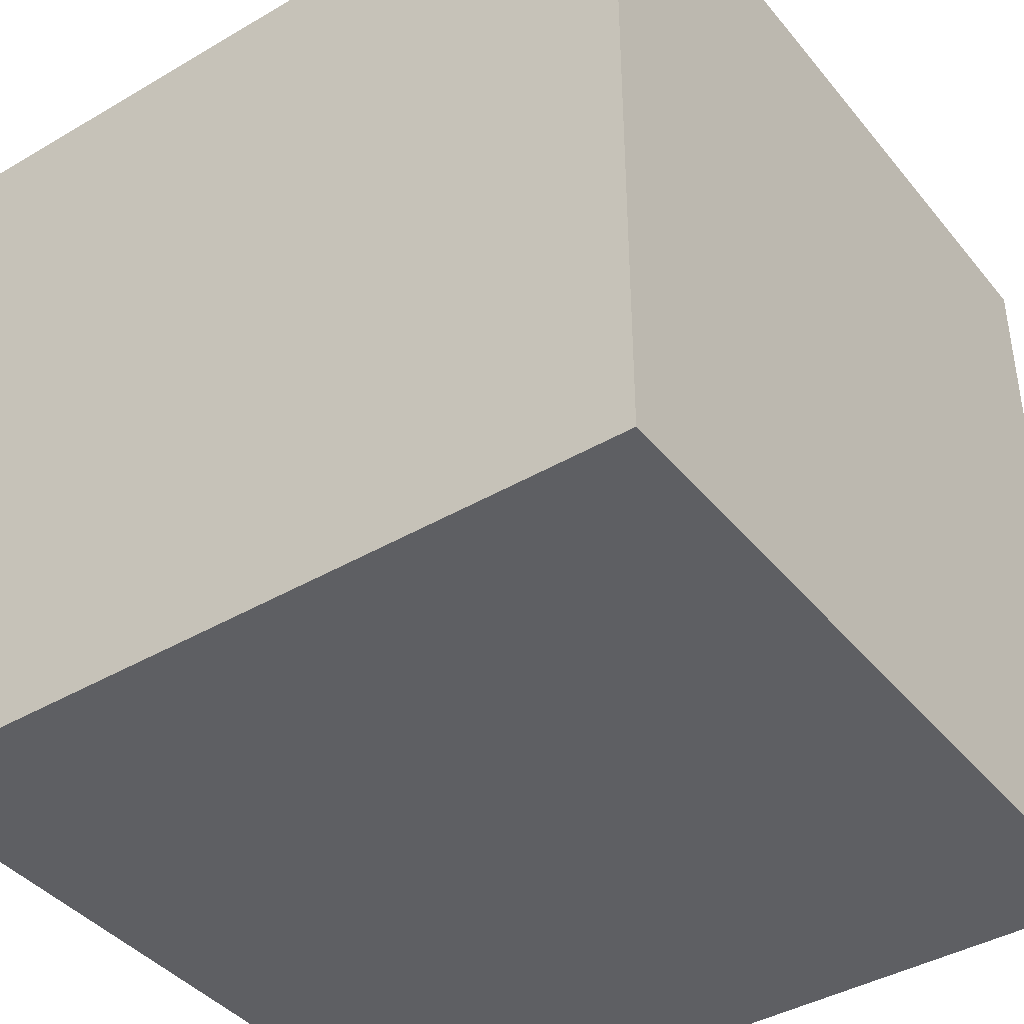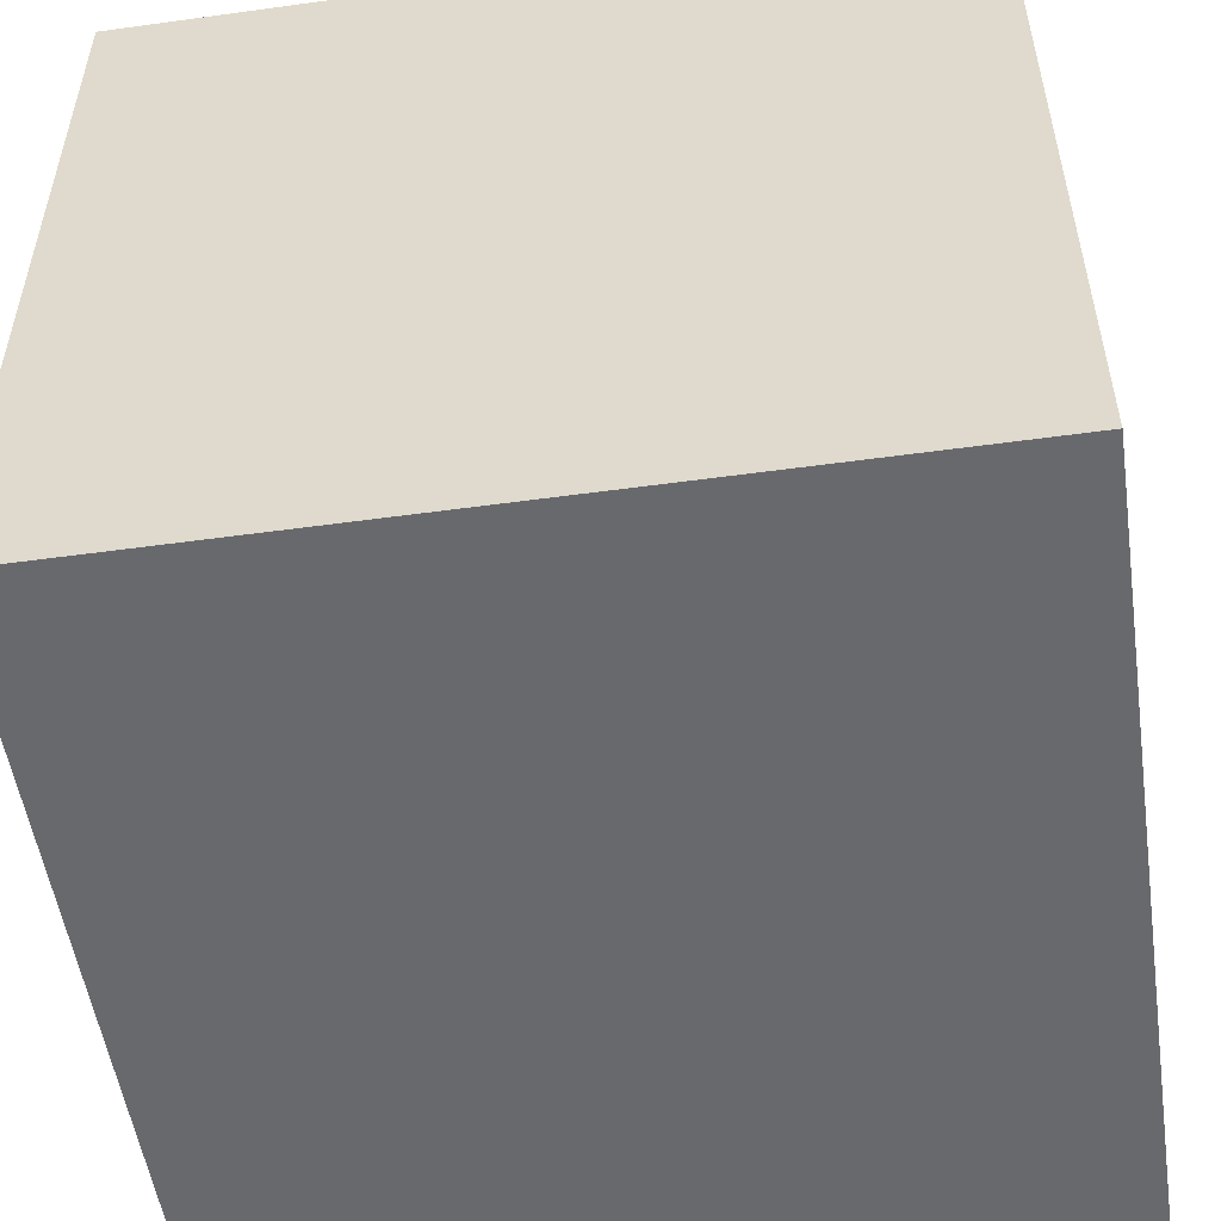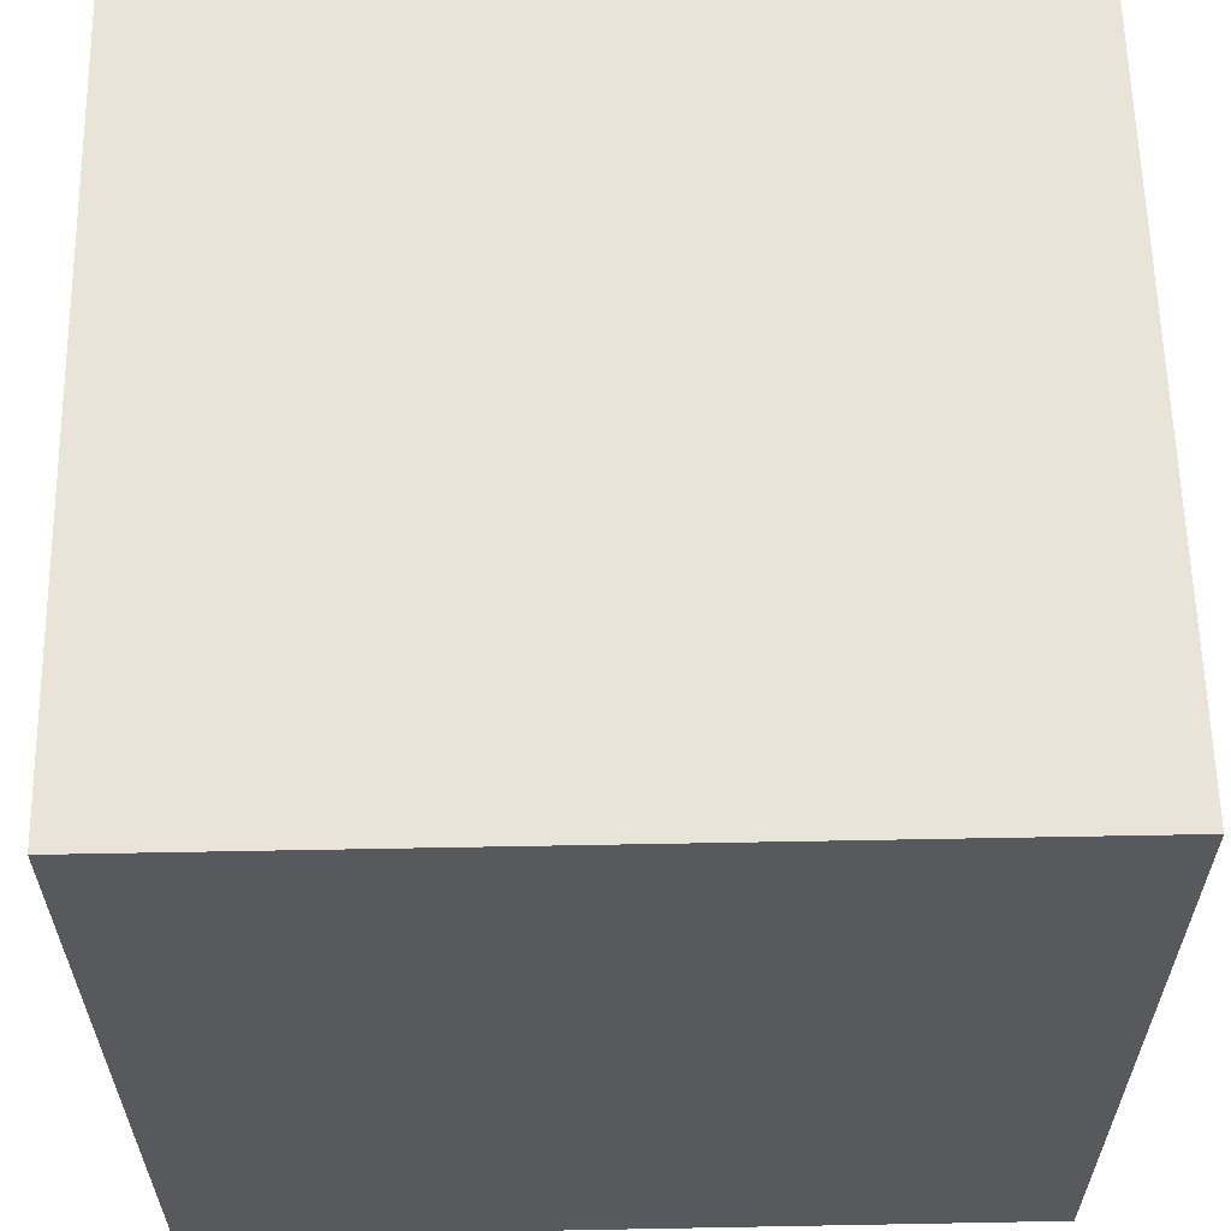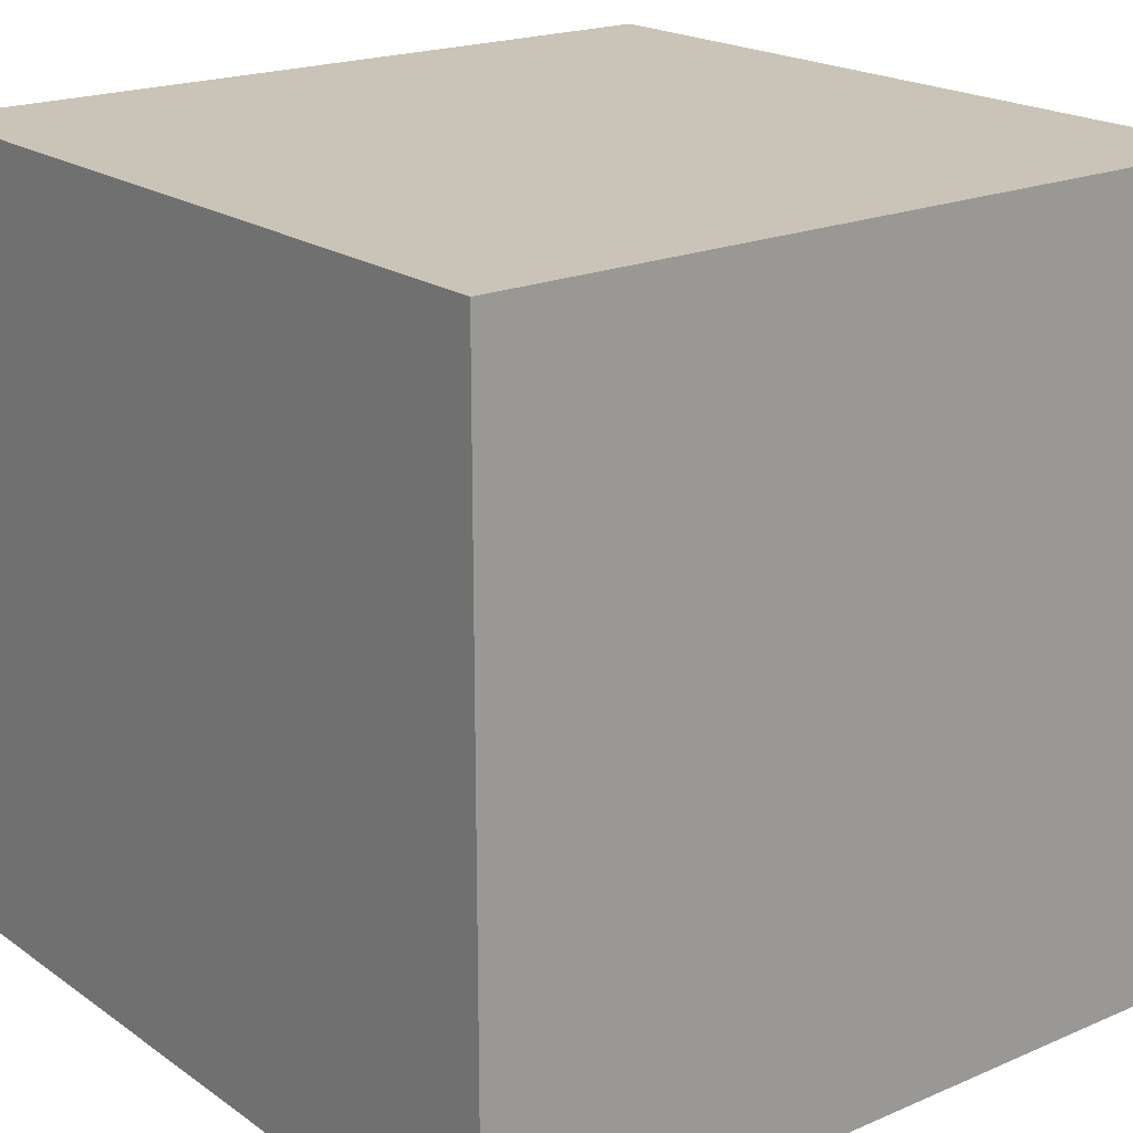
<metadata>
{"format":"obj","ext":"obj","renderer":"f3d","projection":"perspective","resolution":1024,"background":"white","views":[{"elev":-41.0,"azim":-54.5,"up":"+Z"},{"elev":-52.8,"azim":8.4,"up":"+Z"},{"elev":60.7,"azim":178.9,"up":"+Z"},{"elev":19.9,"azim":-38.3,"up":"+Z"}]}
</metadata>
<code>
o head
v 1.6 6.843 -0.8
v 1.6 7.243 -0.8
v 1.6 7.243 -0.4
v 1.6 6.843 -0.4
v 1.6 6.843 -1.6
v 1.6 7.243 -1.6
v 1.6 7.243 -1.2
v 1.6 6.843 -1.2
v 1.6 6.443 -0.8
v 1.6 6.443 -0.4
v 1.6 6.443 -1.2
v 1.6 6.443 -1.6
v 1.6 6.043 -1.6
v 1.6 6.043 -1.2
v 1.6 6.043 -0.8
v 1.6 6.043 -0.4
v 1.6 7.243 1e-06
v 1.6 6.843 1e-06
v 1.6 6.443 1e-06
v 1.6 6.043 1e-06
v 1.6 5.643 -1.2
v 1.6 5.643 -0.8
v 1.6 5.643 -0.4
v 1.6 5.643 -1.6
v 1.6 7.643 -1.2
v 1.6 7.643 -0.8
v 1.6 7.643 -1.6
v 1.6 8.043 -1.6
v 1.6 8.043 -1.2
v 1.6 8.043 -0.8
v 1.6 5.243 -1.6
v 1.6 5.243 -1.2
v 1.6 5.243 -0.8
v 1.6 5.243 -0.4
v 1.6 5.643 1e-06
v 1.6 4.843 -1.6
v 1.6 4.843 -1.2
v 1.6 4.843 -0.8
v 1.6 4.843 -0.4
v 1.6 5.243 1e-06
v 1.6 4.843 1e-06
v 1.6 7.643 -0.4
v 1.6 7.643 1e-06
v 1.6 8.043 -0.4
v 1.6 8.043 1e-06
v 1.6 7.243 0.4
v 1.6 6.843 0.4
v 1.6 7.643 0.4
v 1.6 8.043 0.4
v 1.6 5.643 0.4
v 1.6 5.243 0.4
v 1.6 5.643 0.8
v 1.6 5.243 0.8
v 1.6 4.843 0.4
v 1.6 4.843 0.8
v 1.6 5.243 1.2
v 1.6 4.843 1.2
v 1.6 5.643 1.2
v 1.6 6.043 0.4
v 1.6 6.043 0.8
v 1.6 6.043 1.2
v 1.6 6.443 0.4
v 1.6 6.443 0.8
v 1.6 6.443 1.2
v 1.6 5.243 1.6
v 1.6 4.843 1.6
v 1.6 5.643 1.6
v 1.6 6.043 1.6
v 1.6 6.843 0.8
v 1.6 7.243 0.8
v 1.6 7.243 1.2
v 1.6 6.843 1.2
v 1.6 6.443 1.6
v 1.6 6.843 1.6
v 1.6 7.243 1.6
v 1.6 7.643 0.8
v 1.6 7.643 1.2
v 1.6 7.643 1.6
v 1.6 8.043 0.8
v 1.6 8.043 1.2
v 1.6 8.043 1.6
v -1.6 6.843 -0.8
v -1.6 6.843 -0.4
v -1.6 7.243 -0.4
v -1.6 7.243 -0.8
v -1.6 6.843 -1.6
v -1.6 6.843 -1.2
v -1.6 7.243 -1.2
v -1.6 7.243 -1.6
v -1.6 6.443 -0.8
v -1.6 6.443 -0.4
v -1.6 6.443 -1.2
v -1.6 6.443 -1.6
v -1.6 6.043 -1.6
v -1.6 6.043 -1.2
v -1.6 6.043 -0.8
v -1.6 6.043 -0.4
v -1.6 6.843 1e-06
v -1.6 7.243 1e-06
v -1.6 6.443 1e-06
v -1.6 6.043 1e-06
v -1.6 5.643 -1.2
v -1.6 5.643 -0.8
v -1.6 5.643 -0.4
v -1.6 5.643 -1.6
v -1.6 7.643 -0.8
v -1.6 7.643 -1.2
v -1.6 7.643 -1.6
v -1.6 8.043 -1.2
v -1.6 8.043 -1.6
v -1.6 8.043 -0.8
v -1.6 5.243 -1.6
v -1.6 5.243 -1.2
v -1.6 5.243 -0.8
v -1.6 5.243 -0.4
v -1.6 5.643 1e-06
v -1.6 4.843 -1.6
v -1.6 4.843 -1.2
v -1.6 4.843 -0.8
v -1.6 4.843 -0.4
v -1.6 4.843 1e-06
v -1.6 5.243 1e-06
v -1.6 7.643 1e-06
v -1.6 7.643 -0.4
v -1.6 8.043 -0.4
v -1.6 8.043 1e-06
v -1.6 6.843 0.4
v -1.6 7.243 0.4
v -1.6 7.643 0.4
v -1.6 8.043 0.4
v -1.6 5.243 0.4
v -1.6 5.643 0.4
v -1.6 5.243 0.8
v -1.6 5.643 0.8
v -1.6 4.843 0.4
v -1.6 4.843 0.8
v -1.6 4.843 1.2
v -1.6 5.243 1.2
v -1.6 5.643 1.2
v -1.6 6.043 0.8
v -1.6 6.043 0.4
v -1.6 6.043 1.2
v -1.6 6.443 0.8
v -1.6 6.443 0.4
v -1.6 6.443 1.2
v -1.6 4.843 1.6
v -1.6 5.243 1.6
v -1.6 5.643 1.6
v -1.6 6.043 1.6
v -1.6 6.843 0.8
v -1.6 7.243 0.8
v -1.6 6.843 1.2
v -1.6 7.243 1.2
v -1.6 6.443 1.6
v -1.6 6.843 1.6
v -1.6 7.243 1.6
v -1.6 7.643 0.8
v -1.6 7.643 1.2
v -1.6 7.643 1.6
v -1.6 8.043 0.8
v -1.6 8.043 1.2
v -1.6 8.043 1.6
v -0.8 8.043 0.8
v -1.2 8.043 0.8
v -1.2 8.043 1.2
v -0.8 8.043 1.2
v -1.2 8.043 -0.8
v -1.2 8.043 -0.4
v -1.2 8.043 -1.2
v -1.2 8.043 -1.6
v -0.8 8.043 -1.6
v -0.8 8.043 -1.2
v -0.8 8.043 -0.8
v -0.4 8.043 -1.6
v -0.4 8.043 -1.2
v -1.2 8.043 1e-06
v -0 8.043 -0.8
v -0.4 8.043 -0.8
v -0.4 8.043 -0.4
v -0 8.043 -0.4
v -0.4 8.043 1e-06
v -0 8.043 1e-06
v -0.8 8.043 -0.4
v -0.8 8.043 1e-06
v -0.8 8.043 0.4
v -0.4 8.043 0.4
v 0.4 8.043 1e-06
v -0 8.043 0.4
v 0.4 8.043 0.4
v -0.4 8.043 0.8
v -0 8.043 0.8
v -1.2 8.043 0.4
v -0 8.043 -1.2
v -0 8.043 -1.6
v 0.4 8.043 -1.6
v 0.4 8.043 -1.2
v 0.4 8.043 -0.8
v 0.4 8.043 -0.4
v 0.8 8.043 -0.4
v 0.8 8.043 1e-06
v 1.2 8.043 1.6
v 1.2 7.643 1.6
v 1.2 8.043 1.2
v 1.2 8.043 0.8
v 1.2 8.043 0.4
v 1.2 8.043 1e-06
v 1.2 8.043 -0.4
v 1.2 8.043 -1.6
v 1.2 8.043 -1.2
v 0.8 8.043 -1.6
v 0.8 8.043 -1.2
v 0.8 8.043 -0.8
v 1.2 8.043 -0.8
v 0.8 8.043 1.6
v 0.8 7.643 1.6
v 0.8 8.043 1.2
v -0.4 8.043 1.2
v -0 8.043 1.2
v 0.4 8.043 0.8
v 0.8 8.043 0.4
v 0.8 8.043 0.8
v 0.4 8.043 1.2
v 0.4 8.043 1.6
v 0.4 7.643 1.6
v -0 8.043 1.6
v -0 7.643 1.6
v -0.4 8.043 1.6
v -0.4 7.643 1.6
v -0.8 8.043 1.6
v -0.8 7.643 1.6
v -1.2 8.043 1.6
v -1.2 7.643 1.6
v -0.4 6.843 1.6
v -0.4 7.243 1.6
v -0.8 7.243 1.6
v -0.8 6.843 1.6
v 1.2 7.243 1.6
v 0.8 7.243 1.6
v 0.4 7.243 1.6
v -0 7.243 1.6
v -1.2 7.243 1.6
v -1.2 6.843 1.6
v 1.2 6.843 1.6
v -0 6.843 1.6
v 0.4 6.843 1.6
v 0.8 6.843 1.6
v 1.2 6.443 1.6
v 0.8 6.443 1.6
v 0.4 6.443 1.6
v -0 6.443 1.6
v -0.4 6.443 1.6
v -0.8 6.443 1.6
v -1.2 6.443 1.6
v -1.2 6.043 1.6
v 1.2 6.043 1.6
v 0.8 6.043 1.6
v -0.8 6.043 1.6
v -0.4 6.043 1.6
v 0.4 6.043 1.6
v -0 6.043 1.6
v 1.2 5.643 1.6
v 0.8 5.643 1.6
v 0.4 5.643 1.6
v -0 5.643 1.6
v -0.4 5.643 1.6
v -0.8 5.643 1.6
v -1.2 5.643 1.6
v 1.2 5.243 1.6
v 0.8 5.243 1.6
v 0.4 5.243 1.6
v -0 5.243 1.6
v -0.4 5.243 1.6
v -0.8 5.243 1.6
v -1.2 5.243 1.6
v 1.2 4.843 1.6
v 0.8 4.843 1.6
v 0.4 4.843 1.6
v -0 4.843 1.6
v -0.4 4.843 1.6
v -0.8 4.843 1.6
v -1.2 4.843 1.6
v 1.2 4.843 -1.6
v 1.2 5.243 -1.6
v 1.2 6.443 -1.6
v 1.2 6.843 -1.6
v 1.2 6.043 -1.6
v 1.2 5.643 -1.6
v 0.8 5.643 -1.6
v 0.8 6.043 -1.6
v 0.8 5.243 -1.6
v -0 6.443 -1.6
v -0 6.843 -1.6
v 0.4 6.843 -1.6
v 0.4 6.443 -1.6
v -0 7.243 -1.6
v 0.4 7.243 -1.6
v 0.8 6.843 -1.6
v 0.8 6.443 -1.6
v 0.4 6.043 -1.6
v 0.4 5.643 -1.6
v -0 5.643 -1.6
v -0 6.043 -1.6
v -0.4 6.043 -1.6
v -0.4 6.443 -1.6
v 0.4 5.243 -1.6
v 0.8 7.243 -1.6
v 1.2 7.243 -1.6
v -0 7.643 -1.6
v 0.4 7.643 -1.6
v 0.8 7.643 -1.6
v 1.2 7.643 -1.6
v -0.4 7.643 -1.6
v -0.4 7.243 -1.6
v -0.4 6.843 -1.6
v -0.8 6.443 -1.6
v -0.8 6.843 -1.6
v -1.2 7.643 -1.6
v -0.8 7.243 -1.6
v -0.8 7.643 -1.6
v -1.2 7.243 -1.6
v -1.2 6.843 -1.6
v -0 5.243 -1.6
v -0.4 5.243 -1.6
v -0.4 5.643 -1.6
v -1.2 5.643 -1.6
v -1.2 5.243 -1.6
v -1.2 6.043 -1.6
v -1.2 6.443 -1.6
v -0.8 6.043 -1.6
v -0.8 5.643 -1.6
v -0.8 5.243 -1.6
v 0.8 4.843 -1.6
v 0.4 4.843 -1.6
v -0 4.843 -1.6
v -0.4 4.843 -1.6
v -0.8 4.843 -1.6
v -1.2 4.843 -1.6
v -1.2 4.843 1.2
v -0 4.843 -0.8
v 0.4 4.843 -0.8
v 0.4 4.843 -0.4
v -0 4.843 -0.4
v 0.8 4.843 -0.8
v 0.8 4.843 -0.4
v 0.8 4.843 1e-06
v 0.4 4.843 1e-06
v -0 4.843 1e-06
v 0.4 4.843 0.4
v -0 4.843 0.4
v 0.8 4.843 0.4
v 0.8 4.843 0.8
v 0.4 4.843 0.8
v -0 4.843 0.8
v -0.8 4.843 0.4
v -0.4 4.843 0.4
v -0.4 4.843 0.8
v -0.8 4.843 0.8
v -0.4 4.843 1e-06
v -0.8 4.843 1e-06
v -0.8 4.843 -0.4
v -0.4 4.843 -0.4
v -0.4 4.843 -0.8
v -0.8 4.843 -0.8
v 1.2 4.843 -0.8
v 1.2 4.843 -0.4
v 1.2 4.843 0.8
v 1.2 4.843 1.2
v 0.8 4.843 1.2
v 0.4 4.843 1.2
v -0 4.843 1.2
v -0.4 4.843 1.2
v -0.8 4.843 1.2
v 1.2 4.843 0.4
v 1.2 4.843 1e-06
v 0.8 4.843 -1.2
v 1.2 4.843 -1.2
v 0.4 4.843 -1.2
v -0 4.843 -1.2
v -0.4 4.843 -1.2
v -0.8 4.843 -1.2
v -1.2 4.843 0.8
v -1.2 4.843 0.4
v -1.2 4.843 1e-06
v -1.2 4.843 -0.4
v -1.2 4.843 -0.8
v -1.2 4.843 -1.2
f 1 2 3 4
f 5 6 7 8
f 8 7 2 1
f 9 1 4 10
f 11 8 1 9
f 12 5 8 11
f 13 12 11 14
f 14 11 9 15
f 15 9 10 16
f 4 3 17 18
f 10 4 18 19
f 16 10 19 20
f 21 14 15 22
f 22 15 16 23
f 24 13 14 21
f 7 25 26 2
f 6 27 25 7
f 27 28 29 25
f 25 29 30 26
f 31 24 21 32
f 32 21 22 33
f 33 22 23 34
f 23 16 20 35
f 36 31 32 37
f 37 32 33 38
f 38 33 34 39
f 39 34 40 41
f 34 23 35 40
f 3 42 43 17
f 2 26 42 3
f 26 30 44 42
f 42 44 45 43
f 18 17 46 47
f 17 43 48 46
f 43 45 49 48
f 40 35 50 51
f 51 50 52 53
f 41 40 51 54
f 54 51 53 55
f 55 53 56 57
f 53 52 58 56
f 50 59 60 52
f 52 60 61 58
f 59 62 63 60
f 60 63 64 61
f 57 56 65 66
f 56 58 67 65
f 58 61 68 67
f 35 20 59 50
f 20 19 62 59
f 19 18 47 62
f 62 47 69 63
f 47 46 70 69
f 69 70 71 72
f 63 69 72 64
f 61 64 73 68
f 64 72 74 73
f 72 71 75 74
f 46 48 76 70
f 70 76 77 71
f 71 77 78 75
f 48 49 79 76
f 76 79 80 77
f 77 80 81 78
f 82 83 84 85
f 86 87 88 89
f 87 82 85 88
f 90 91 83 82
f 92 90 82 87
f 93 92 87 86
f 94 95 92 93
f 95 96 90 92
f 96 97 91 90
f 83 98 99 84
f 91 100 98 83
f 97 101 100 91
f 102 103 96 95
f 103 104 97 96
f 105 102 95 94
f 88 85 106 107
f 89 88 107 108
f 108 107 109 110
f 107 106 111 109
f 112 113 102 105
f 113 114 103 102
f 114 115 104 103
f 104 116 101 97
f 117 118 113 112
f 118 119 114 113
f 119 120 115 114
f 120 121 122 115
f 115 122 116 104
f 84 99 123 124
f 85 84 124 106
f 106 124 125 111
f 124 123 126 125
f 98 127 128 99
f 99 128 129 123
f 123 129 130 126
f 122 131 132 116
f 131 133 134 132
f 121 135 131 122
f 135 136 133 131
f 136 137 138 133
f 133 138 139 134
f 132 134 140 141
f 134 139 142 140
f 141 140 143 144
f 140 142 145 143
f 137 146 147 138
f 138 147 148 139
f 139 148 149 142
f 116 132 141 101
f 101 141 144 100
f 100 144 127 98
f 144 143 150 127
f 127 150 151 128
f 150 152 153 151
f 143 145 152 150
f 142 149 154 145
f 145 154 155 152
f 152 155 156 153
f 128 151 157 129
f 151 153 158 157
f 153 156 159 158
f 129 157 160 130
f 157 158 161 160
f 158 159 162 161
f 163 164 165 166
f 167 111 125 168
f 169 109 111 167
f 170 110 109 169
f 171 170 169 172
f 172 169 167 173
f 174 171 172 175
f 168 125 126 176
f 177 178 179 180
f 180 179 181 182
f 179 183 184 181
f 181 184 185 186
f 187 182 188 189
f 182 181 186 188
f 186 185 163 190
f 188 186 190 191
f 185 192 164 163
f 176 126 130 192
f 192 130 160 164
f 164 160 161 165
f 184 176 192 185
f 183 168 176 184
f 173 167 168 183
f 178 173 183 179
f 175 172 173 178
f 193 175 178 177
f 194 174 175 193
f 195 194 193 196
f 196 193 177 197
f 197 177 180 198
f 198 180 182 187
f 199 198 187 200
f 78 81 201 202
f 80 203 201 81
f 79 204 203 80
f 49 205 204 79
f 45 206 205 49
f 44 207 206 45
f 28 208 209 29
f 210 195 196 211
f 211 196 197 212
f 212 197 198 199
f 29 209 213 30
f 30 213 207 44
f 208 210 211 209
f 209 211 212 213
f 213 212 199 207
f 202 201 214 215
f 203 216 214 201
f 191 190 217 218
f 190 163 166 217
f 189 188 191 219
f 220 189 219 221
f 200 187 189 220
f 207 199 200 206
f 206 200 220 205
f 205 220 221 204
f 204 221 216 203
f 221 219 222 216
f 219 191 218 222
f 215 214 223 224
f 216 222 223 214
f 224 223 225 226
f 222 218 225 223
f 226 225 227 228
f 218 217 227 225
f 228 227 229 230
f 217 166 229 227
f 230 229 231 232
f 166 165 231 229
f 232 231 162 159
f 165 161 162 231
f 233 234 235 236
f 237 202 215 238
f 238 215 224 239
f 239 224 226 240
f 240 226 228 234
f 234 228 230 235
f 235 230 232 241
f 241 232 159 156
f 242 241 156 155
f 75 78 202 237
f 74 75 237 243
f 236 235 241 242
f 244 240 234 233
f 245 239 240 244
f 246 238 239 245
f 243 237 238 246
f 73 74 243 247
f 247 243 246 248
f 248 246 245 249
f 249 245 244 250
f 250 244 233 251
f 251 233 236 252
f 252 236 242 253
f 253 242 155 154
f 254 253 154 149
f 68 73 247 255
f 255 247 248 256
f 257 252 253 254
f 258 251 252 257
f 256 248 249 259
f 259 249 250 260
f 260 250 251 258
f 67 68 255 261
f 261 255 256 262
f 262 256 259 263
f 263 259 260 264
f 264 260 258 265
f 265 258 257 266
f 266 257 254 267
f 267 254 149 148
f 65 67 261 268
f 268 261 262 269
f 269 262 263 270
f 270 263 264 271
f 271 264 265 272
f 272 265 266 273
f 273 266 267 274
f 274 267 148 147
f 66 65 268 275
f 275 268 269 276
f 276 269 270 277
f 277 270 271 278
f 278 271 272 279
f 279 272 273 280
f 280 273 274 281
f 281 274 147 146
f 282 283 31 36
f 284 285 5 12
f 286 284 12 13
f 287 286 13 24
f 283 287 24 31
f 288 289 286 287
f 290 288 287 283
f 291 292 293 294
f 292 295 296 293
f 294 293 297 298
f 299 294 298 289
f 300 299 289 288
f 301 302 299 300
f 302 291 294 299
f 303 304 291 302
f 305 300 288 290
f 289 298 284 286
f 298 297 285 284
f 297 306 307 285
f 293 296 306 297
f 295 308 309 296
f 296 309 310 306
f 285 307 6 5
f 307 311 27 6
f 311 208 28 27
f 310 210 208 311
f 306 310 311 307
f 309 195 210 310
f 308 194 195 309
f 312 174 194 308
f 313 312 308 295
f 314 313 295 292
f 304 314 292 291
f 315 316 314 304
f 108 110 170 317
f 316 318 313 314
f 318 319 312 313
f 319 171 174 312
f 317 170 171 319
f 320 317 319 318
f 321 320 318 316
f 89 108 317 320
f 86 89 320 321
f 322 301 300 305
f 323 324 301 322
f 112 105 325 326
f 105 94 327 325
f 94 93 328 327
f 93 86 321 328
f 328 321 316 315
f 327 328 315 329
f 329 315 304 303
f 324 303 302 301
f 330 329 303 324
f 325 327 329 330
f 326 325 330 331
f 331 330 324 323
f 332 290 283 282
f 333 305 290 332
f 334 322 305 333
f 335 323 322 334
f 336 331 323 335
f 337 326 331 336
f 117 112 326 337
f 137 338 281 146
f 339 340 341 342
f 340 343 344 341
f 341 344 345 346
f 342 341 346 347
f 347 346 348 349
f 346 345 350 348
f 348 350 351 352
f 349 348 352 353
f 354 355 356 357
f 355 349 353 356
f 358 347 349 355
f 359 358 355 354
f 360 361 358 359
f 361 342 347 358
f 362 339 342 361
f 363 362 361 360
f 343 364 365 344
f 351 366 367 368
f 352 351 368 369
f 353 352 369 370
f 357 356 371 372
f 356 353 370 371
f 350 373 366 351
f 345 374 373 350
f 344 365 374 345
f 375 376 364 343
f 377 375 343 340
f 378 377 340 339
f 379 378 339 362
f 380 379 362 363
f 381 357 372 338
f 382 354 357 381
f 383 359 354 382
f 384 360 359 383
f 385 363 360 384
f 386 380 363 385
f 338 372 280 281
f 372 371 279 280
f 371 370 278 279
f 370 369 277 278
f 369 368 276 277
f 368 367 275 276
f 367 57 66 275
f 366 55 57 367
f 373 54 55 366
f 374 41 54 373
f 365 39 41 374
f 364 38 39 365
f 376 37 38 364
f 282 36 37 376
f 332 282 376 375
f 333 332 375 377
f 334 333 377 378
f 335 334 378 379
f 336 335 379 380
f 337 336 380 386
f 117 337 386 118
f 118 386 385 119
f 119 385 384 120
f 120 384 383 121
f 121 383 382 135
f 135 382 381 136
f 136 381 338 137

</code>
